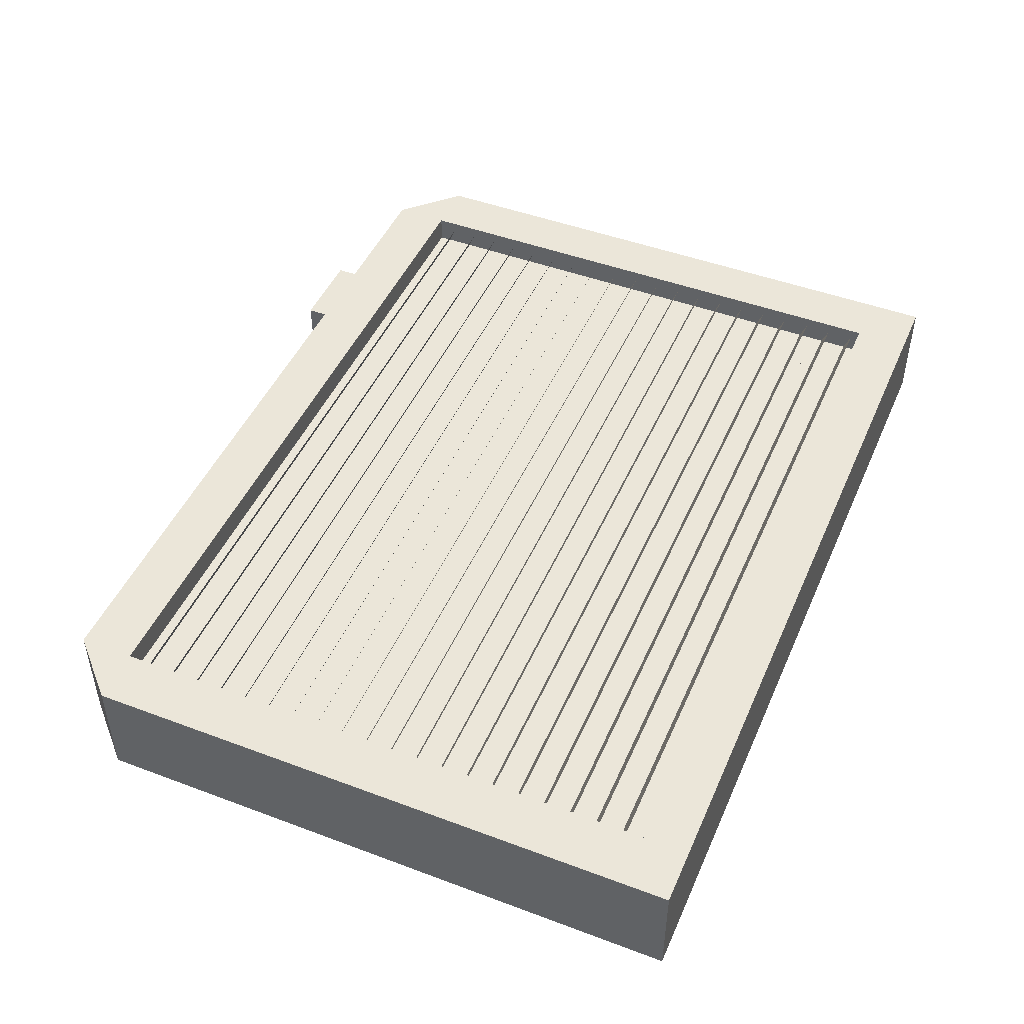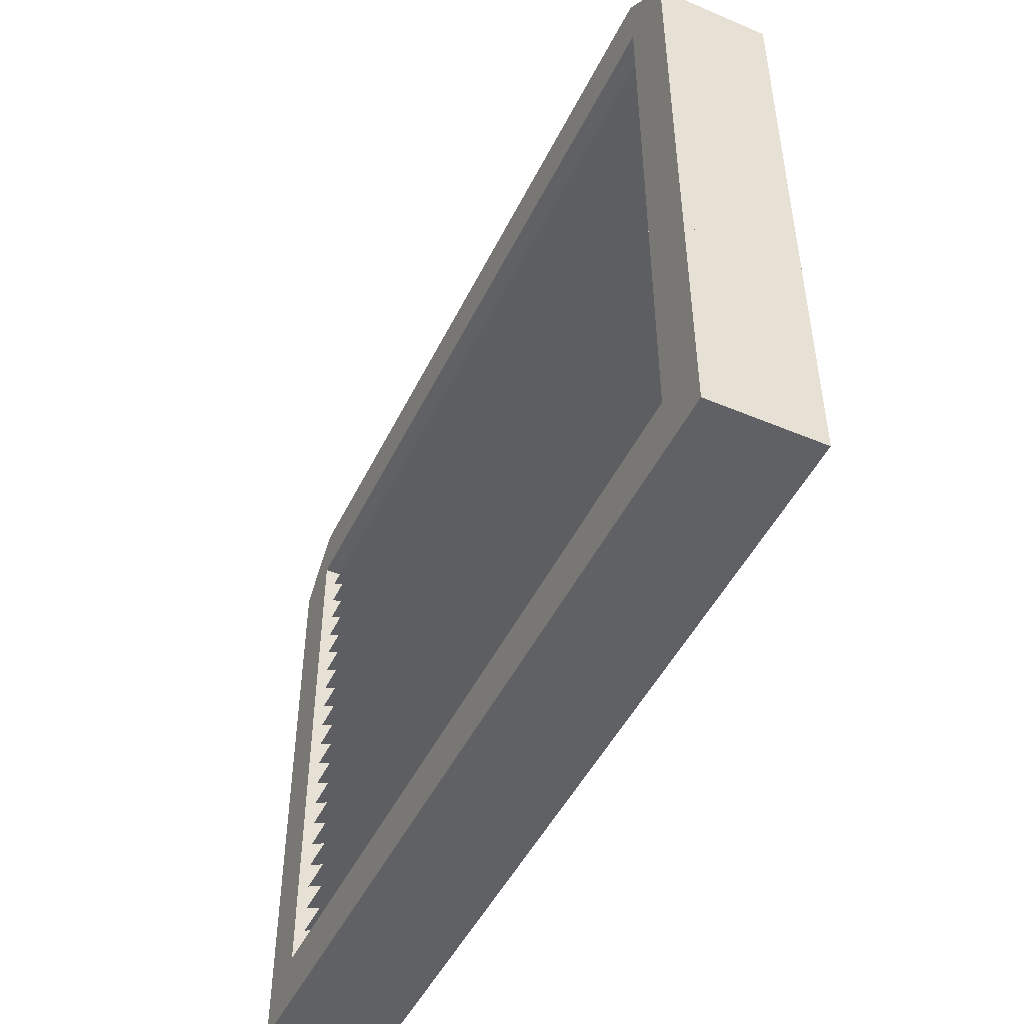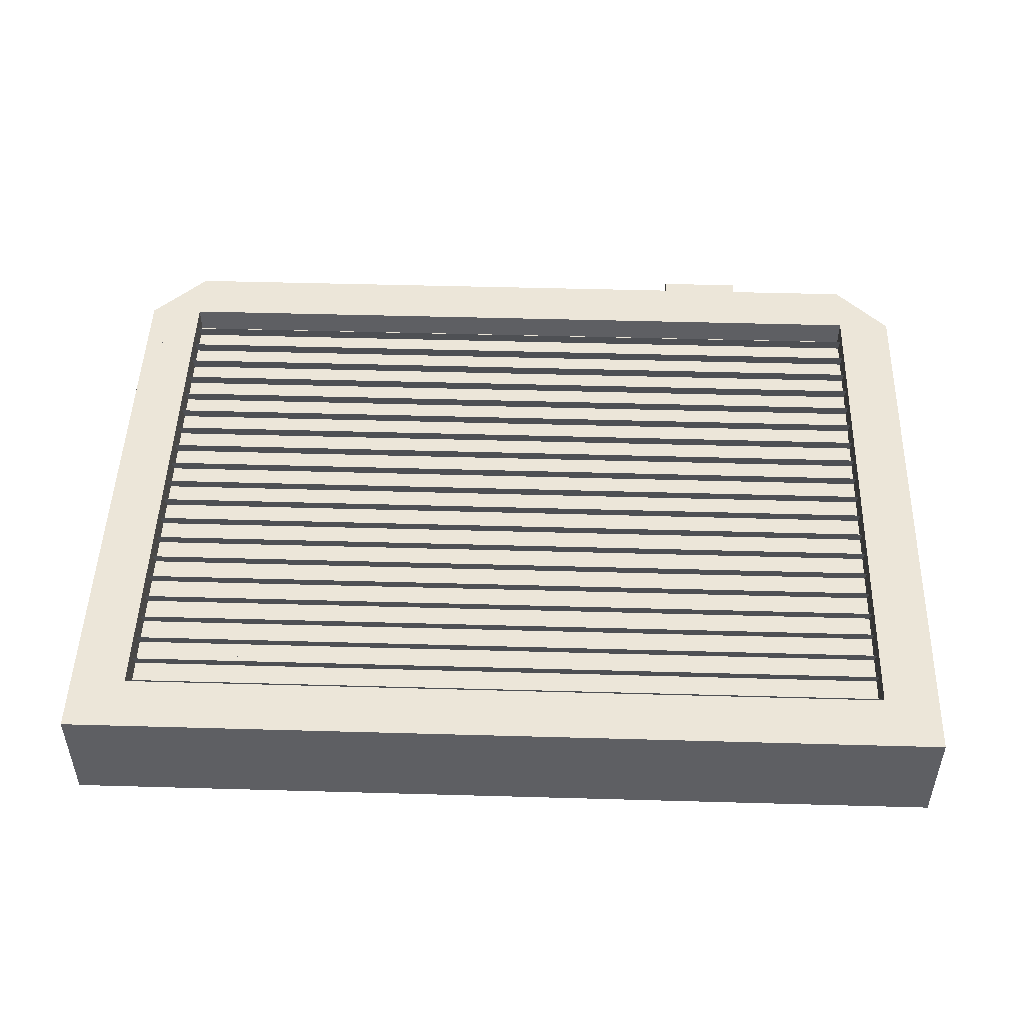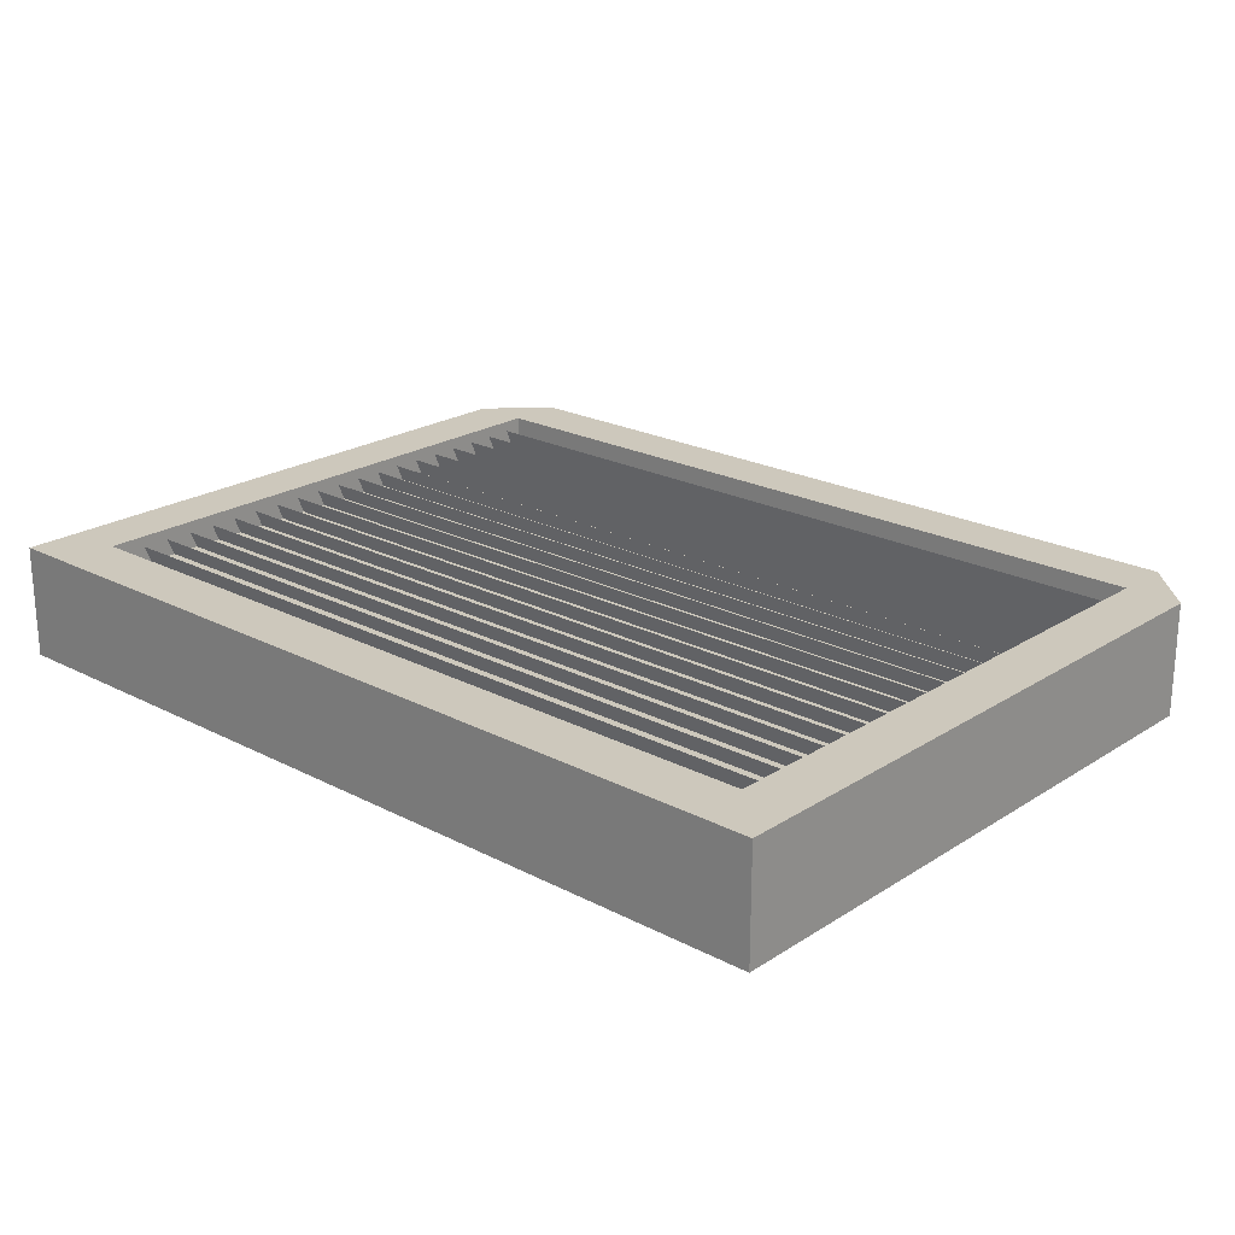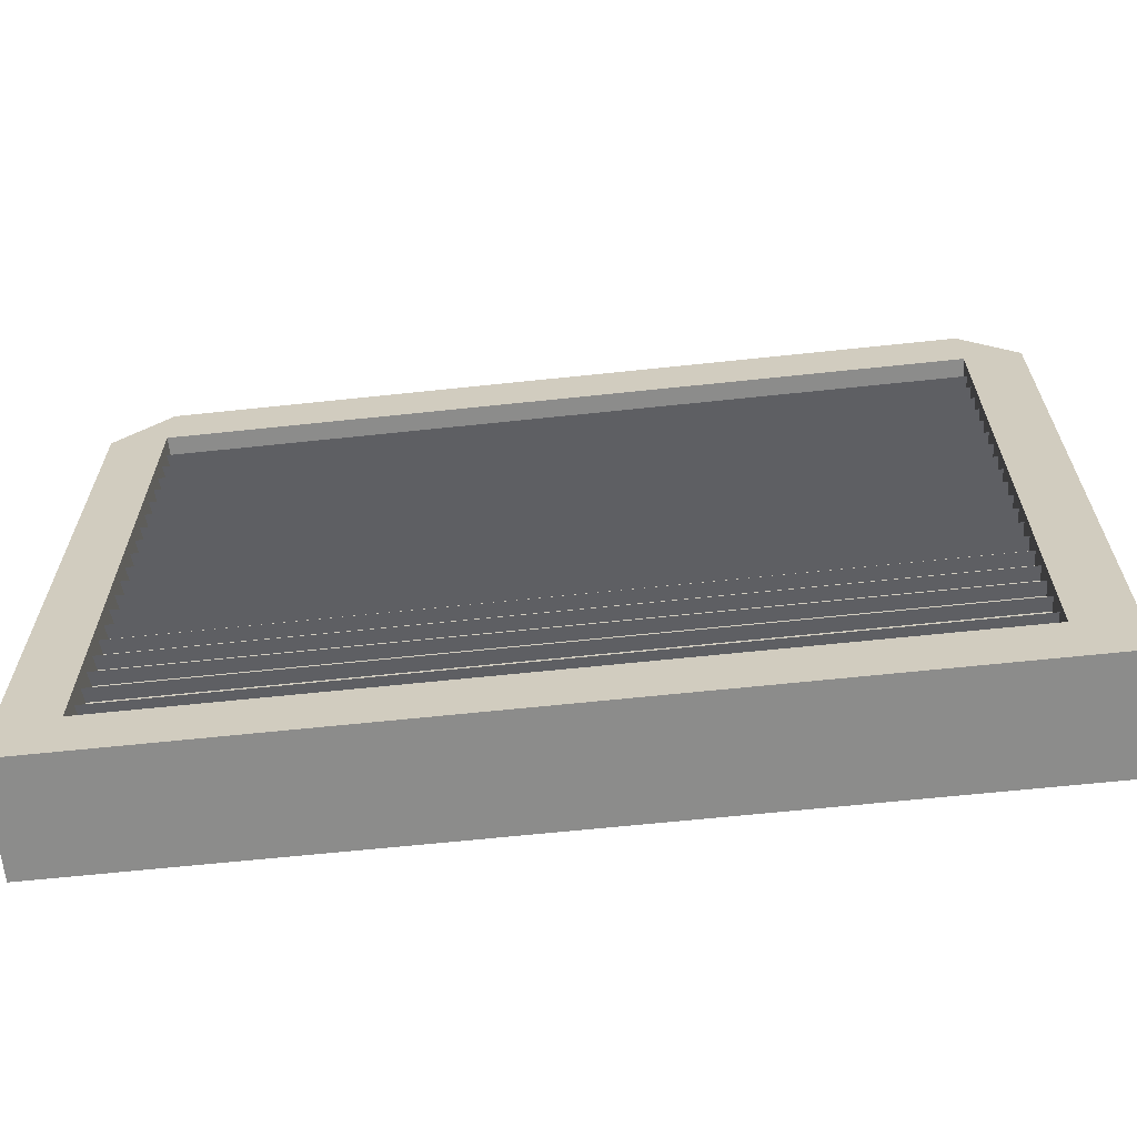
<metadata>
{"format":"obj","ext":"obj","renderer":"f3d","projection":"perspective","resolution":1024,"background":"white","views":[{"elev":47.1,"azim":-67.0,"up":"+Z"},{"elev":-48.1,"azim":64.7,"up":"+Y"},{"elev":48.8,"azim":1.8,"up":"+Z"},{"elev":22.2,"azim":42.1,"up":"+Z"},{"elev":-64.1,"azim":6.1,"up":"+Y"}]}
</metadata>
<code>
o lvl3
v 0.5 -0.375 -0.125
v 0.5 -0.375 -0
v 0.5 -0.5 -0
v 0.5 -0.5 -0.125
v 0.4375 -0.5 -0
v 0.4375 -0.375 -0
v 0.4375 -0.375 -0.125
v 0.4375 -0.5 -0.125
v -0.5 -0.5 -0
v -0.5 -0.375 -0
v -0.5 -0.375 -0.125
v -0.5 -0.5 -0.125
v -0.4375 -0.375 -0.125
v -0.4375 -0.375 -0
v -0.4375 -0.5 -0
v -0.4375 -0.5 -0.125
v 0.4375 -0.375 -0.09375
v 0.4375 -0.375 -0.03125
v 0.4375 -0.5 -0.03125
v 0.4375 -0.5 -0.09375
v -0.4375 -0.5 -0.03125
v -0.4375 -0.375 -0.03125
v -0.4375 -0.375 -0.09375
v -0.4375 -0.5 -0.09375
v -0.4375 -0.5209 -0.01197
v 0.4375 -0.5209 -0.01197
v 0.4375 -0.4791 -0.113
v -0.4375 -0.4791 -0.113
v 0.4375 -0.4791 -0.113
v 0.4375 -0.5209 -0.01197
v -0.4375 -0.5209 -0.01197
v -0.4375 -0.4791 -0.113
v -0.4375 -0.4584 -0.01197
v 0.4375 -0.4584 -0.01197
v 0.4375 -0.4166 -0.113
v -0.4375 -0.4166 -0.113
v 0.4375 -0.4166 -0.113
v 0.4375 -0.4584 -0.01197
v -0.4375 -0.4584 -0.01197
v -0.4375 -0.4166 -0.113
v -0.4375 -0.4272 -0.01197
v 0.4375 -0.4272 -0.01197
v 0.4375 -0.3853 -0.113
v -0.4375 -0.3853 -0.113
v 0.4375 -0.3853 -0.113
v 0.4375 -0.4272 -0.01197
v -0.4375 -0.4272 -0.01197
v -0.4375 -0.3853 -0.113
v -0.4375 -0.4897 -0.01197
v 0.4375 -0.4897 -0.01197
v 0.4375 -0.4478 -0.113
v -0.4375 -0.4478 -0.113
v 0.4375 -0.4478 -0.113
v 0.4375 -0.4897 -0.01197
v -0.4375 -0.4897 -0.01197
v -0.4375 -0.4478 -0.113
f 1 2 3 4
f 5 6 7 8
f 6 2 1 7
f 4 3 5 8
f 3 2 6 5
f 7 1 4 8
f 9 10 11 12
f 13 14 15 16
f 11 10 14 13
f 15 9 12 16
f 14 10 9 15
f 12 11 13 16
f 17 18 19 20
f 21 22 23 24
f 22 18 17 23
f 20 19 21 24
f 19 18 22 21
f 23 17 20 24
f 25 26 27 28
f 29 30 31 32
f 33 34 35 36
f 37 38 39 40
f 41 42 43 44
f 45 46 47 48
f 49 50 51 52
f 53 54 55 56
o end
v 0.5 -0.625 -0.125
v 0.5 -0.625 -0
v 0.5 -0.75 -0
v 0.5 -0.75 -0.125
v 0.4375 -0.75 -0
v 0.4375 -0.625 -0
v 0.4375 -0.625 -0.125
v 0.4375 -0.75 -0.125
v -0.5 -0.75 -0
v -0.5 -0.625 -0
v -0.5 -0.625 -0.125
v -0.5 -0.75 -0.125
v -0.4375 -0.625 -0.125
v -0.4375 -0.625 -0
v -0.4375 -0.75 -0
v -0.4375 -0.75 -0.125
v 0.4375 -0.625 -0.09375
v 0.4375 -0.625 -0.03125
v 0.4375 -0.6875 -0.03125
v 0.4375 -0.6875 -0.09375
v -0.4375 -0.6875 -0.03125
v -0.4375 -0.625 -0.03125
v -0.4375 -0.625 -0.09375
v -0.4375 -0.6875 -0.09375
v 0.4375 -0.6875 -0.125
v 0.4375 -0.6875 -0
v 0.4375 -0.75 -0
v 0.4375 -0.75 -0.125
v -0.4375 -0.75 -0
v -0.4375 -0.6875 -0
v -0.4375 -0.6875 -0.125
v -0.4375 -0.75 -0.125
v -0.4375 -0.6772 -0.01197
v 0.4375 -0.6772 -0.01197
v 0.4375 -0.6353 -0.113
v -0.4375 -0.6353 -0.113
v 0.4375 -0.6353 -0.113
v 0.4375 -0.6772 -0.01197
v -0.4375 -0.6772 -0.01197
v -0.4375 -0.6353 -0.113
v -0.4375 -0.7084 -0.01197
v 0.4375 -0.7084 -0.01197
v 0.4375 -0.6666 -0.113
v -0.4375 -0.6666 -0.113
v 0.4375 -0.6666 -0.113
v 0.4375 -0.7084 -0.01197
v -0.4375 -0.7084 -0.01197
v -0.4375 -0.6666 -0.113
f 57 58 59 60
f 61 62 63 64
f 62 58 57 63
f 60 59 61 64
f 59 58 62 61
f 63 57 60 64
f 65 66 67 68
f 69 70 71 72
f 67 66 70 69
f 71 65 68 72
f 70 66 65 71
f 68 67 69 72
f 73 74 75 76
f 77 78 79 80
f 78 74 73 79
f 76 75 77 80
f 75 74 78 77
f 79 73 76 80
f 81 82 83 84
f 85 86 87 88
f 86 82 81 87
f 84 83 85 88
f 83 82 86 85
f 87 81 84 88
f 89 90 91 92
f 93 94 95 96
f 97 98 99 100
f 101 102 103 104
o lvl4
v 0.5 -0.5 -0.125
v 0.5 -0.5 -0
v 0.5 -0.625 -0
v 0.5 -0.625 -0.125
v 0.4375 -0.625 -0
v 0.4375 -0.5 -0
v 0.4375 -0.5 -0.125
v 0.4375 -0.625 -0.125
v -0.5 -0.625 -0
v -0.5 -0.5 -0
v -0.5 -0.5 -0.125
v -0.5 -0.625 -0.125
v -0.4375 -0.5 -0.125
v -0.4375 -0.5 -0
v -0.4375 -0.625 -0
v -0.4375 -0.625 -0.125
v 0.4375 -0.5 -0.09375
v 0.4375 -0.5 -0.03125
v 0.4375 -0.625 -0.03125
v 0.4375 -0.625 -0.09375
v -0.4375 -0.625 -0.03125
v -0.4375 -0.5 -0.03125
v -0.4375 -0.5 -0.09375
v -0.4375 -0.625 -0.09375
v -0.4375 -0.6459 -0.01197
v 0.4375 -0.6459 -0.01197
v 0.4375 -0.6041 -0.113
v -0.4375 -0.6041 -0.113
v 0.4375 -0.6041 -0.113
v 0.4375 -0.6459 -0.01197
v -0.4375 -0.6459 -0.01197
v -0.4375 -0.6041 -0.113
v -0.4375 -0.5834 -0.01197
v 0.4375 -0.5834 -0.01197
v 0.4375 -0.5416 -0.113
v -0.4375 -0.5416 -0.113
v 0.4375 -0.5416 -0.113
v 0.4375 -0.5834 -0.01197
v -0.4375 -0.5834 -0.01197
v -0.4375 -0.5416 -0.113
v -0.4375 -0.5522 -0.01197
v 0.4375 -0.5522 -0.01197
v 0.4375 -0.5103 -0.113
v -0.4375 -0.5103 -0.113
v 0.4375 -0.5103 -0.113
v 0.4375 -0.5522 -0.01197
v -0.4375 -0.5522 -0.01197
v -0.4375 -0.5103 -0.113
v -0.4375 -0.6147 -0.01197
v 0.4375 -0.6147 -0.01197
v 0.4375 -0.5728 -0.113
v -0.4375 -0.5728 -0.113
v 0.4375 -0.5728 -0.113
v 0.4375 -0.6147 -0.01197
v -0.4375 -0.6147 -0.01197
v -0.4375 -0.5728 -0.113
f 105 106 107 108
f 109 110 111 112
f 110 106 105 111
f 108 107 109 112
f 107 106 110 109
f 111 105 108 112
f 113 114 115 116
f 117 118 119 120
f 115 114 118 117
f 119 113 116 120
f 118 114 113 119
f 116 115 117 120
f 121 122 123 124
f 125 126 127 128
f 126 122 121 127
f 124 123 125 128
f 123 122 126 125
f 127 121 124 128
f 129 130 131 132
f 133 134 135 136
f 137 138 139 140
f 141 142 143 144
f 145 146 147 148
f 149 150 151 152
f 153 154 155 156
f 157 158 159 160
o lvl1
v 0.5 -0.125 -0.125
v 0.5 -0.125 -0
v 0.5 -0.25 -0
v 0.5 -0.25 -0.125
v 0.4375 -0.25 -0
v 0.4375 -0.125 -0
v 0.4375 -0.125 -0.125
v 0.4375 -0.25 -0.125
v -0.5 -0.25 -0
v -0.5 -0.125 -0
v -0.5 -0.125 -0.125
v -0.5 -0.25 -0.125
v -0.4375 -0.125 -0.125
v -0.4375 -0.125 -0
v -0.4375 -0.25 -0
v -0.4375 -0.25 -0.125
v 0.4375 -0.125 -0.09375
v 0.4375 -0.125 -0.03125
v 0.4375 -0.25 -0.03125
v 0.4375 -0.25 -0.09375
v -0.4375 -0.25 -0.03125
v -0.4375 -0.125 -0.03125
v -0.4375 -0.125 -0.09375
v -0.4375 -0.25 -0.09375
v -0.4375 -0.1772 -0.01197
v 0.4375 -0.1772 -0.01197
v 0.4375 -0.1353 -0.113
v -0.4375 -0.1353 -0.113
v 0.4375 -0.1353 -0.113
v 0.4375 -0.1772 -0.01197
v -0.4375 -0.1772 -0.01197
v -0.4375 -0.1353 -0.113
v -0.4375 -0.2084 -0.01197
v 0.4375 -0.2084 -0.01197
v 0.4375 -0.1666 -0.113
v -0.4375 -0.1666 -0.113
v 0.4375 -0.1666 -0.113
v 0.4375 -0.2084 -0.01197
v -0.4375 -0.2084 -0.01197
v -0.4375 -0.1666 -0.113
v -0.4375 -0.2397 -0.01197
v 0.4375 -0.2397 -0.01197
v 0.4375 -0.1978 -0.113
v -0.4375 -0.1978 -0.113
v 0.4375 -0.1978 -0.113
v 0.4375 -0.2397 -0.01197
v -0.4375 -0.2397 -0.01197
v -0.4375 -0.1978 -0.113
v -0.4375 -0.2709 -0.01197
v 0.4375 -0.2709 -0.01197
v 0.4375 -0.2291 -0.113
v -0.4375 -0.2291 -0.113
v 0.4375 -0.2291 -0.113
v 0.4375 -0.2709 -0.01197
v -0.4375 -0.2709 -0.01197
v -0.4375 -0.2291 -0.113
f 161 162 163 164
f 165 166 167 168
f 166 162 161 167
f 164 163 165 168
f 163 162 166 165
f 167 161 164 168
f 169 170 171 172
f 173 174 175 176
f 171 170 174 173
f 175 169 172 176
f 174 170 169 175
f 172 171 173 176
f 177 178 179 180
f 181 182 183 184
f 182 178 177 183
f 180 179 181 184
f 179 178 182 181
f 183 177 180 184
f 185 186 187 188
f 189 190 191 192
f 193 194 195 196
f 197 198 199 200
f 201 202 203 204
f 205 206 207 208
f 209 210 211 212
f 213 214 215 216
o lvl2
v 0.5 -0.25 -0.125
v 0.5 -0.25 -0
v 0.5 -0.375 -0
v 0.5 -0.375 -0.125
v 0.4375 -0.375 -0
v 0.4375 -0.25 -0
v 0.4375 -0.25 -0.125
v 0.4375 -0.375 -0.125
v -0.5 -0.375 -0
v -0.5 -0.25 -0
v -0.5 -0.25 -0.125
v -0.5 -0.375 -0.125
v -0.4375 -0.25 -0.125
v -0.4375 -0.25 -0
v -0.4375 -0.375 -0
v -0.4375 -0.375 -0.125
v 0.4375 -0.25 -0.09375
v 0.4375 -0.25 -0.03125
v 0.4375 -0.375 -0.03125
v 0.4375 -0.375 -0.09375
v -0.4375 -0.375 -0.03125
v -0.4375 -0.25 -0.03125
v -0.4375 -0.25 -0.09375
v -0.4375 -0.375 -0.09375
v -0.4375 -0.3334 -0.01197
v 0.4375 -0.3334 -0.01197
v 0.4375 -0.2916 -0.113
v -0.4375 -0.2916 -0.113
v 0.4375 -0.2916 -0.113
v 0.4375 -0.3334 -0.01197
v -0.4375 -0.3334 -0.01197
v -0.4375 -0.2916 -0.113
v -0.4375 -0.3022 -0.01197
v 0.4375 -0.3022 -0.01197
v 0.4375 -0.2603 -0.113
v -0.4375 -0.2603 -0.113
v 0.4375 -0.2603 -0.113
v 0.4375 -0.3022 -0.01197
v -0.4375 -0.3022 -0.01197
v -0.4375 -0.2603 -0.113
v -0.4375 -0.3647 -0.01197
v 0.4375 -0.3647 -0.01197
v 0.4375 -0.3228 -0.113
v -0.4375 -0.3228 -0.113
v 0.4375 -0.3228 -0.113
v 0.4375 -0.3647 -0.01197
v -0.4375 -0.3647 -0.01197
v -0.4375 -0.3228 -0.113
v -0.4375 -0.3959 -0.01197
v 0.4375 -0.3959 -0.01197
v 0.4375 -0.3541 -0.113
v -0.4375 -0.3541 -0.113
v 0.4375 -0.3541 -0.113
v 0.4375 -0.3959 -0.01197
v -0.4375 -0.3959 -0.01197
v -0.4375 -0.3541 -0.113
f 217 218 219 220
f 221 222 223 224
f 222 218 217 223
f 220 219 221 224
f 219 218 222 221
f 223 217 220 224
f 225 226 227 228
f 229 230 231 232
f 227 226 230 229
f 231 225 228 232
f 230 226 225 231
f 228 227 229 232
f 233 234 235 236
f 237 238 239 240
f 238 234 233 239
f 236 235 237 240
f 235 234 238 237
f 239 233 236 240
f 241 242 243 244
f 245 246 247 248
f 249 250 251 252
f 253 254 255 256
f 257 258 259 260
f 261 262 263 264
f 265 266 267 268
f 269 270 271 272
o cube
v 0.4375 -0.0625 -0.09375
v 0.4375 -0.0625 -0.03125
v 0.4375 -0.125 -0.03125
v 0.4375 -0.125 -0.09375
v -0.4375 -0.125 -0.03125
v -0.4375 -0.0625 -0.03125
v -0.4375 -0.0625 -0.09375
v -0.4375 -0.125 -0.09375
v 0.4375 0 -0.125
v 0.4375 0 0
v 0.4375 -0.0625 -0
v 0.4375 -0.0625 -0.125
v -0.4375 -0.0625 -0
v -0.4375 0 0
v -0.4375 0 -0.125
v -0.4375 -0.0625 -0.125
v 0.2969 0.03125 -0.1094
v 0.2969 0.03125 -0.01562
v 0.2969 0 -0.01562
v 0.2969 0 -0.1094
v 0.2031 0 -0.01562
v 0.2031 0.03125 -0.01562
v 0.2031 0.03125 -0.1094
v 0.2031 0 -0.1094
v 0.5 -0.0625 -0.125
v 0.5 -0.0625 -0
v 0.5 -0.125 -0
v 0.5 -0.125 -0.125
v 0.4375 -0.125 -0
v 0.4375 0 0
v 0.4375 0 -0.125
v 0.4375 -0.125 -0.125
v -0.5 -0.125 -0
v -0.5 -0.0625 -0
v -0.5 -0.0625 -0.125
v -0.5 -0.125 -0.125
v -0.4375 0 -0.125
v -0.4375 0 0
v -0.4375 -0.125 -0
v -0.4375 -0.125 -0.125
v -0.4375 -0.1147 -0.01197
v 0.4375 -0.1147 -0.01197
v 0.4375 -0.07282 -0.113
v -0.4375 -0.07282 -0.113
v 0.4375 -0.07282 -0.113
v 0.4375 -0.1147 -0.01197
v -0.4375 -0.1147 -0.01197
v -0.4375 -0.07282 -0.113
v -0.4375 -0.1459 -0.01197
v 0.4375 -0.1459 -0.01197
v 0.4375 -0.1041 -0.113
v -0.4375 -0.1041 -0.113
v 0.4375 -0.1041 -0.113
v 0.4375 -0.1459 -0.01197
v -0.4375 -0.1459 -0.01197
v -0.4375 -0.1041 -0.113
v -0.4375 -0.08343 -0.01197
v 0.4375 -0.08343 -0.01197
v 0.4375 -0.04157 -0.113
v -0.4375 -0.04157 -0.113
v 0.4375 -0.04157 -0.113
v 0.4375 -0.08343 -0.01197
v -0.4375 -0.08343 -0.01197
v -0.4375 -0.04157 -0.113
f 273 274 275 276
f 277 278 279 280
f 278 274 273 279
f 276 275 277 280
f 275 274 278 277
f 279 273 276 280
f 281 282 283 284
f 285 286 287 288
f 286 282 281 287
f 284 283 285 288
f 283 282 286 285
f 287 281 284 288
f 289 290 291 292
f 293 294 295 296
f 294 290 289 295
f 292 291 293 296
f 291 290 294 293
f 295 289 292 296
f 297 298 299 300
f 301 302 303 304
f 302 298 297 303
f 300 299 301 304
f 299 298 302 301
f 303 297 300 304
f 305 306 307 308
f 309 310 311 312
f 307 306 310 309
f 311 305 308 312
f 310 306 305 311
f 308 307 309 312
f 313 314 315 316
f 317 318 319 320
f 321 322 323 324
f 325 326 327 328
f 329 330 331 332
f 333 334 335 336

</code>
